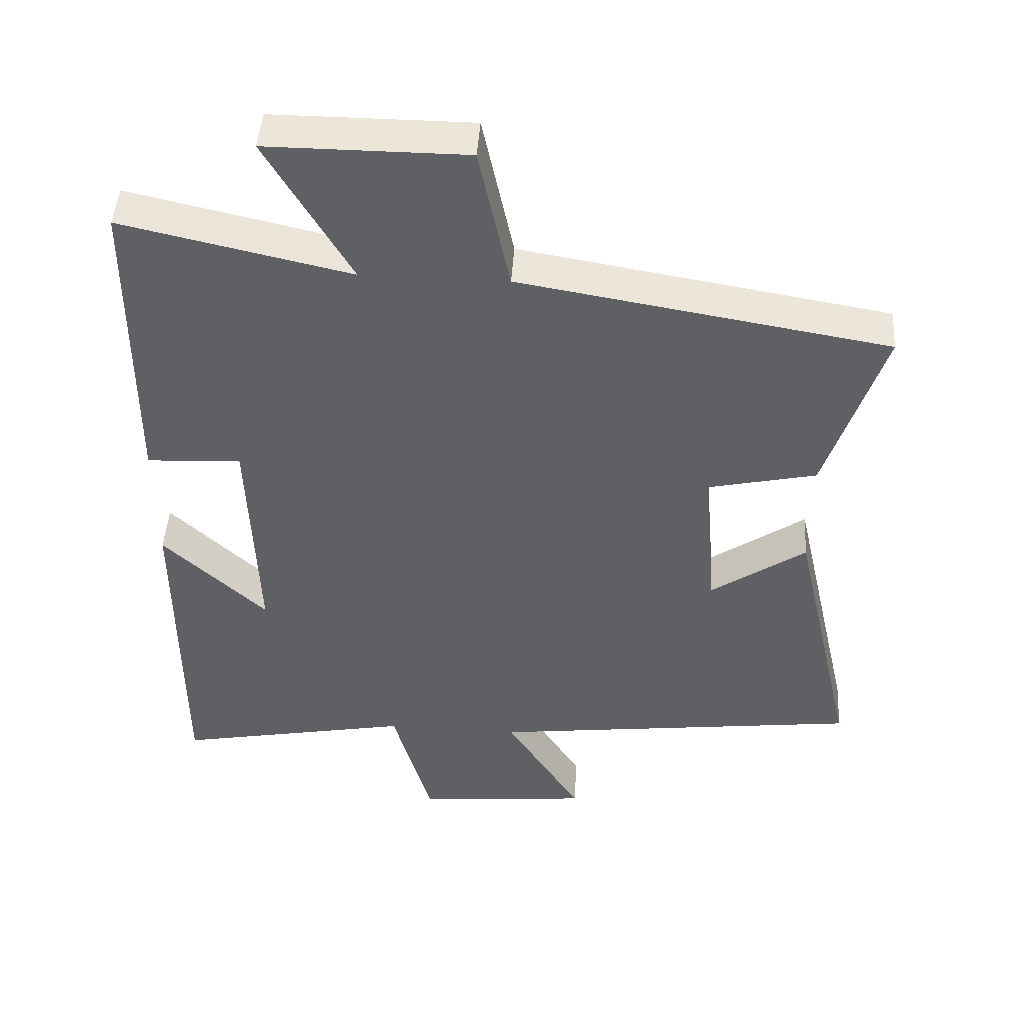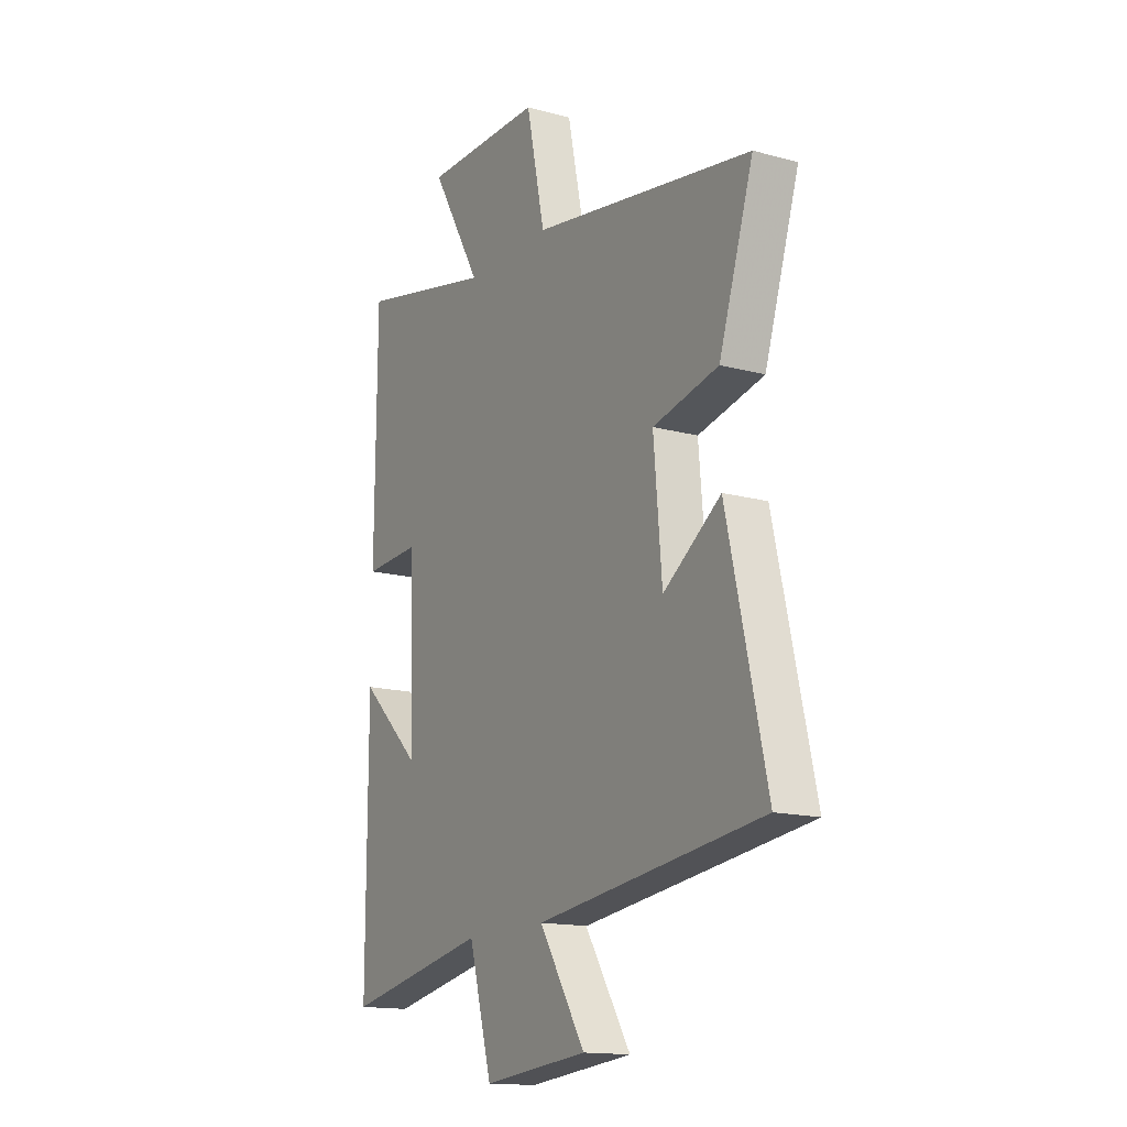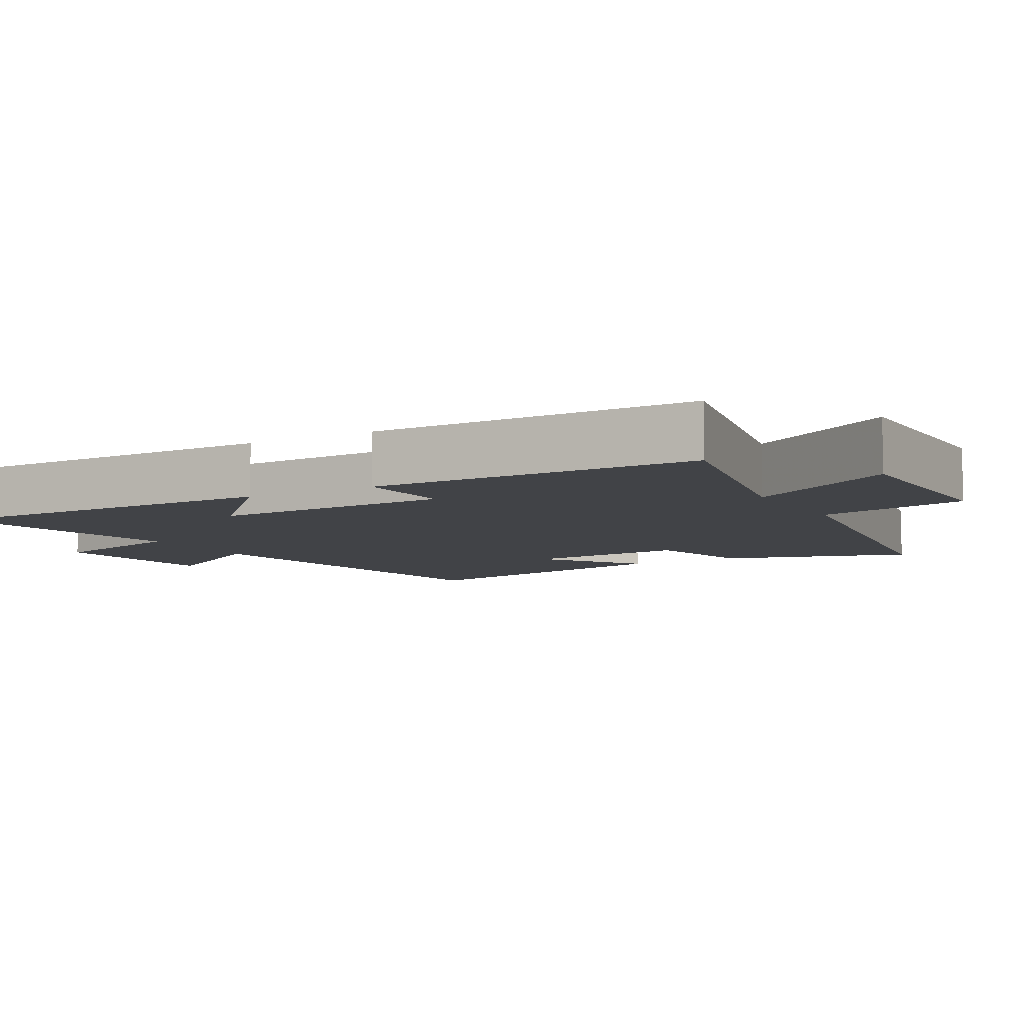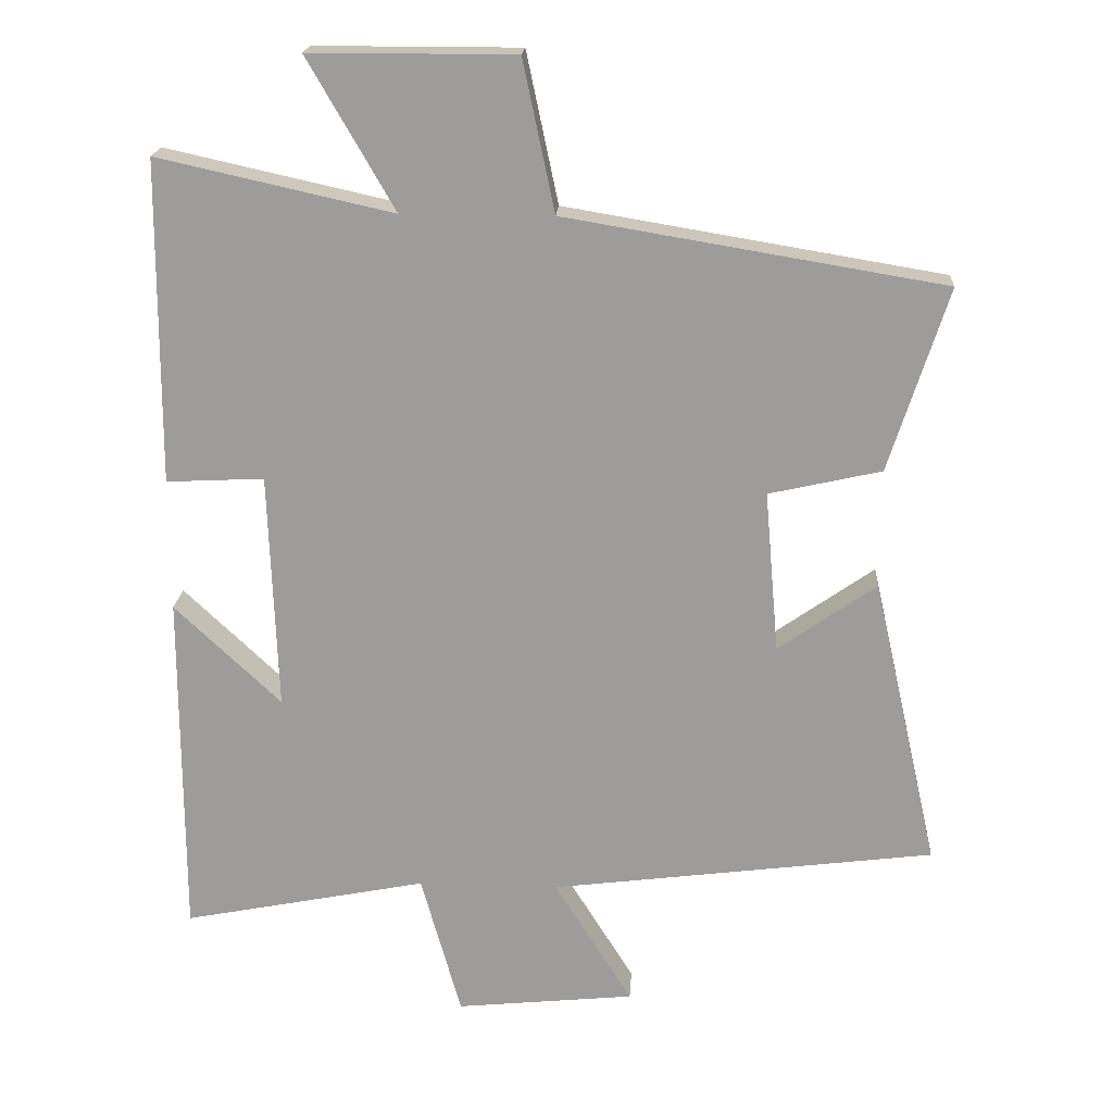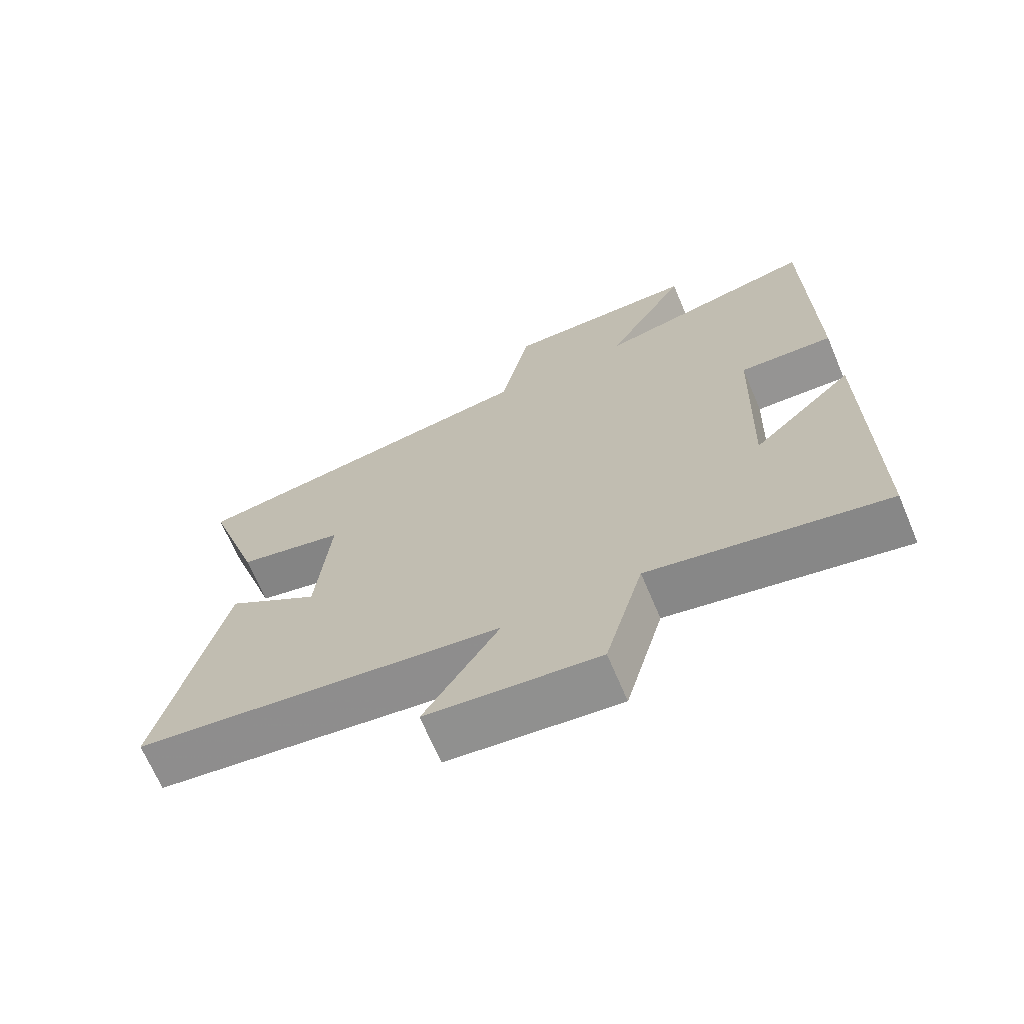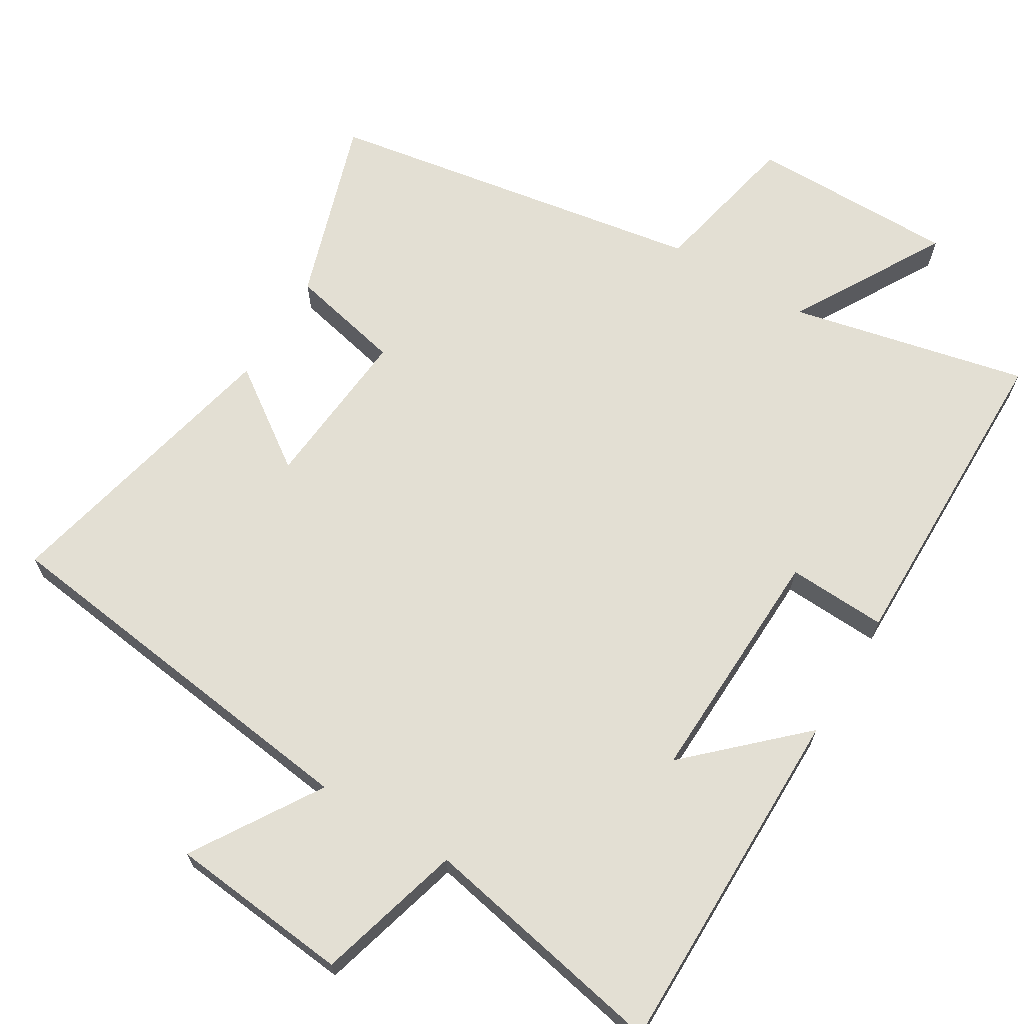
<metadata>
{"format":"obj","ext":"obj","renderer":"f3d","projection":"perspective","resolution":1024,"background":"white","views":[{"elev":46.4,"azim":3.8,"up":"+Z"},{"elev":-15.3,"azim":60.0,"up":"+Z"},{"elev":-7.2,"azim":-60.1,"up":"+Y"},{"elev":19.3,"azim":3.6,"up":"+Z"},{"elev":-68.7,"azim":-157.0,"up":"+Z"},{"elev":67.1,"azim":-148.9,"up":"+Y"}]}
</metadata>
<code>
v -0.497 0.07 0.574
v -0.164 0.07 0.5
v -0.287 0.07 0.713
v 0.003 0.07 0.713
v 0.048 0.07 0.5
v 0.583 0.07 0.411
v 0.5 0.07 0.151
v 0.341 0.07 0.115
v 0.361 0.07 -0.115
v 0.5 0.07 -0.017
v 0.594 0.07 -0.43
v 0.048 0.07 -0.5
v 0.159 0.07 -0.678
v -0.095 0.07 -0.704
v -0.152 0.07 -0.5
v -0.5 0.07 -0.569
v -0.5 0.07 -0.072
v -0.349 0.07 -0.215
v -0.361 0.07 0.123
v -0.5 0.07 0.116
v -0.497 0 0.574
v -0.164 0 0.5
v -0.287 0 0.713
v 0.003 0 0.713
v 0.048 0 0.5
v 0.583 0 0.411
v 0.5 0 0.151
v 0.341 0 0.115
v 0.361 0 -0.115
v 0.5 0 -0.017
v 0.594 0 -0.43
v 0.048 0 -0.5
v 0.159 0 -0.678
v -0.095 0 -0.704
v -0.152 0 -0.5
v -0.5 0 -0.569
v -0.5 0 -0.072
v -0.349 0 -0.215
v -0.361 0 0.123
v -0.5 0 0.116
f 19 20 1 2
f 18 19 2
f 15 16 17 18
f 15 18 2
f 12 13 14 15
f 11 12 15
f 10 11 15
f 9 10 15
f 8 9 15 2
f 7 8 2
f 6 7 2
f 5 6 2
f 2 3 4 5
f 22 21 40 39
f 22 39 38
f 38 37 36 35
f 22 38 35
f 35 34 33 32
f 35 32 31
f 35 31 30
f 35 30 29
f 22 35 29 28
f 22 28 27
f 22 27 26
f 22 26 25
f 25 24 23 22
f 1 21 22 2
f 2 22 23 3
f 3 23 24 4
f 4 24 25 5
f 5 25 26 6
f 6 26 27 7
f 7 27 28 8
f 8 28 29 9
f 9 29 30 10
f 10 30 31 11
f 11 31 32 12
f 12 32 33 13
f 13 33 34 14
f 14 34 35 15
f 15 35 36 16
f 16 36 37 17
f 17 37 38 18
f 18 38 39 19
f 19 39 40 20
f 20 40 21 1

</code>
